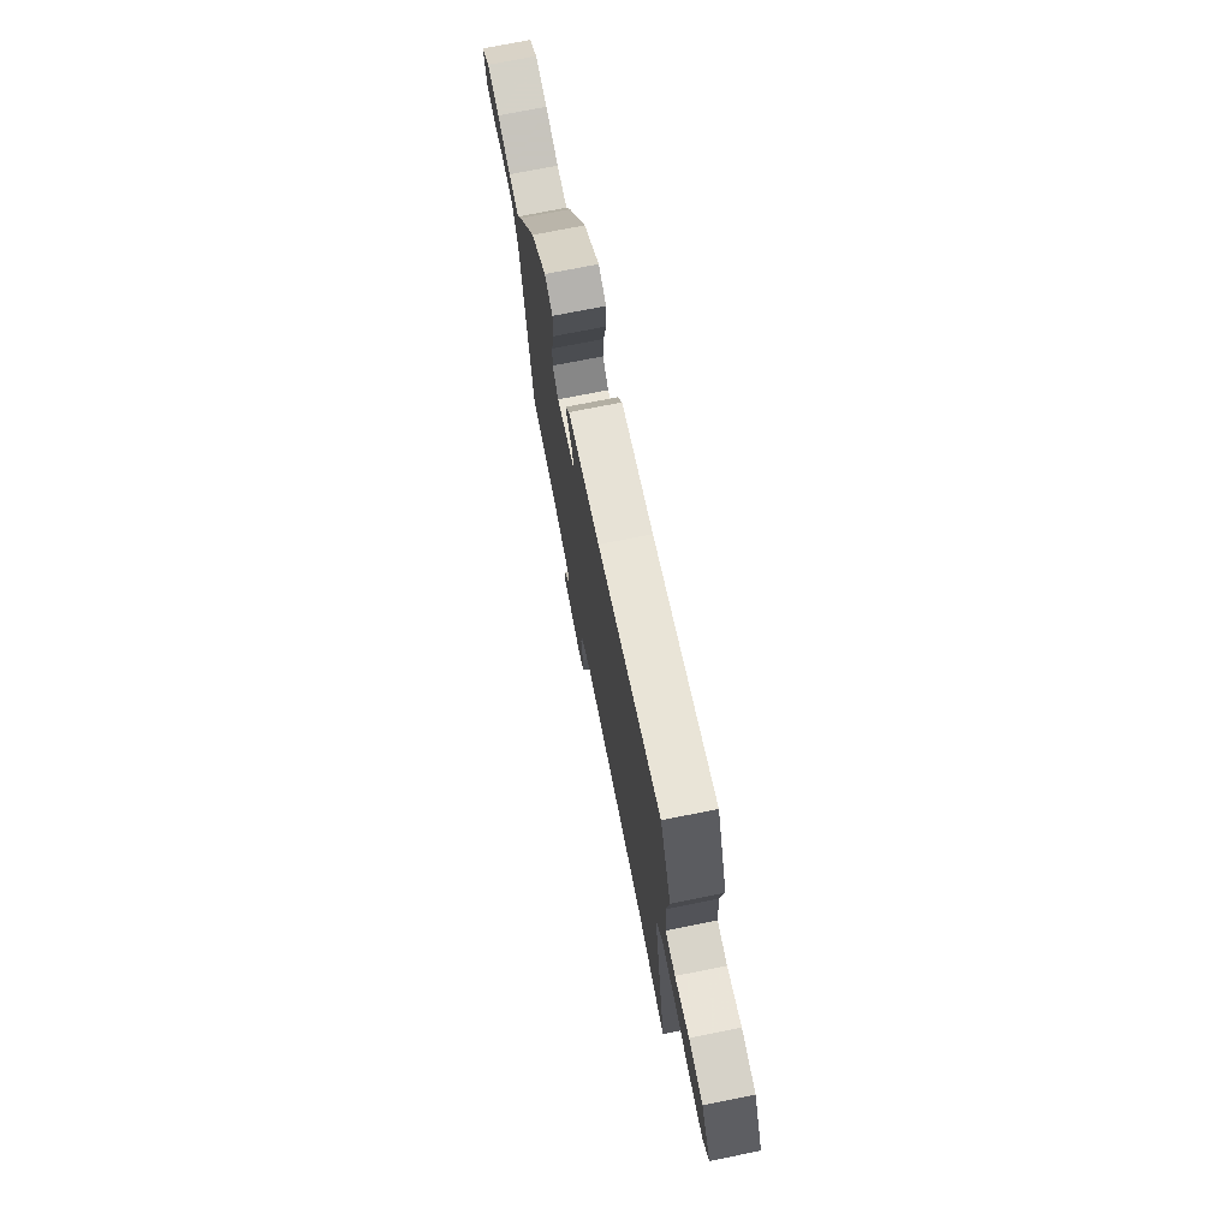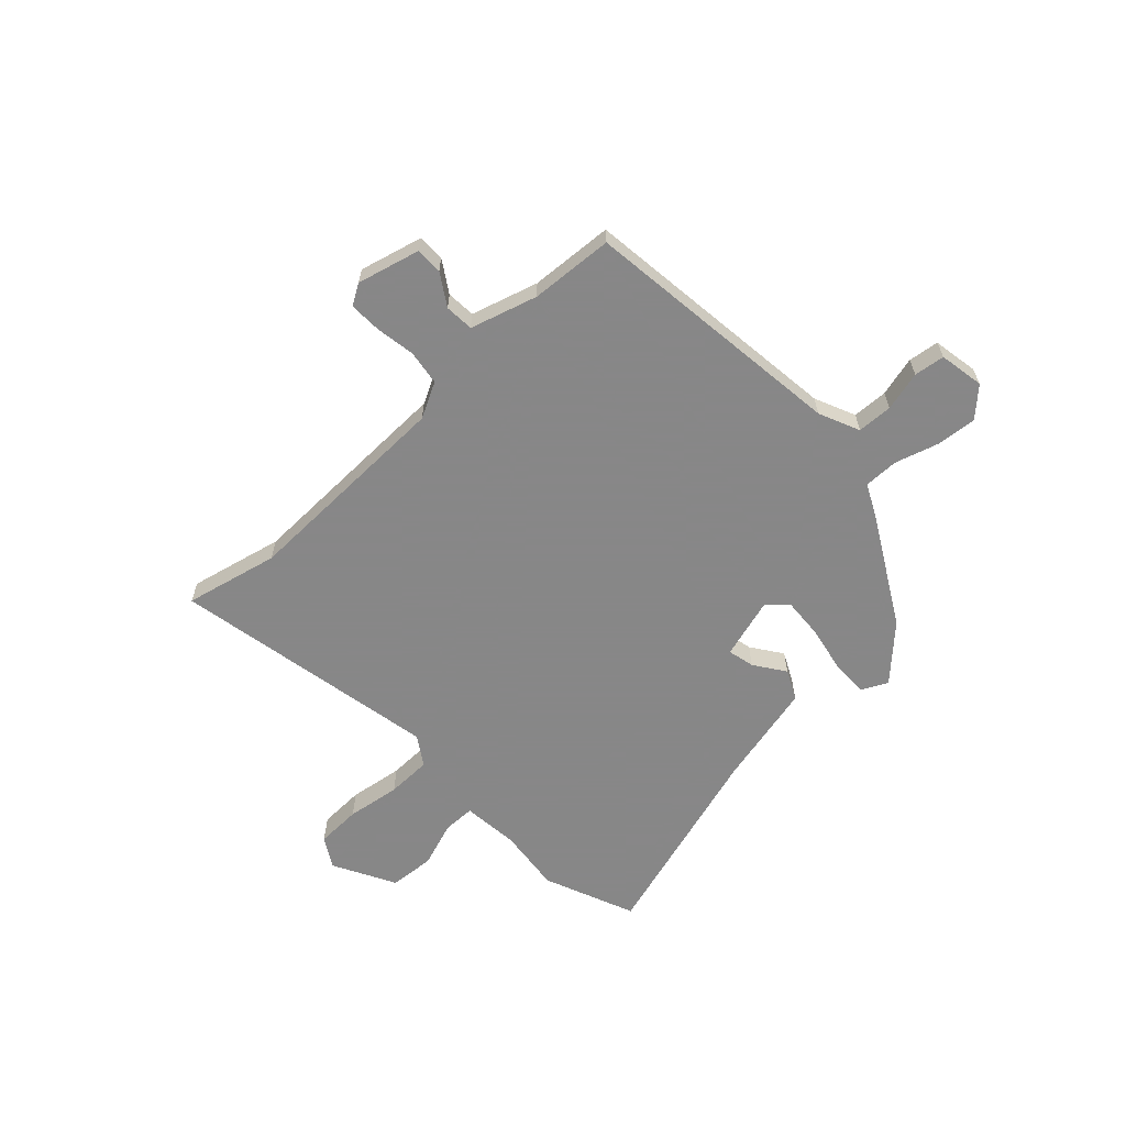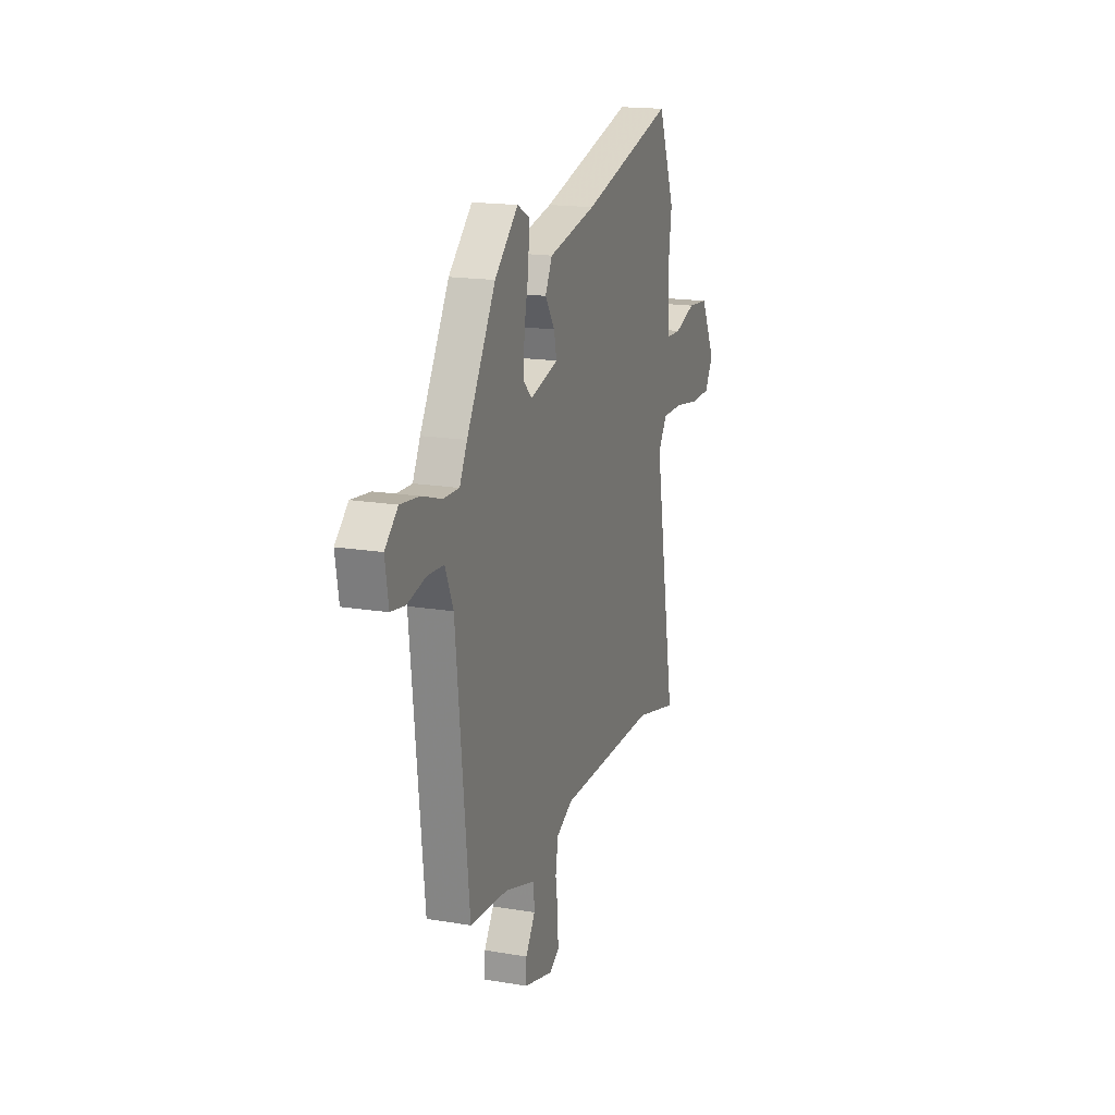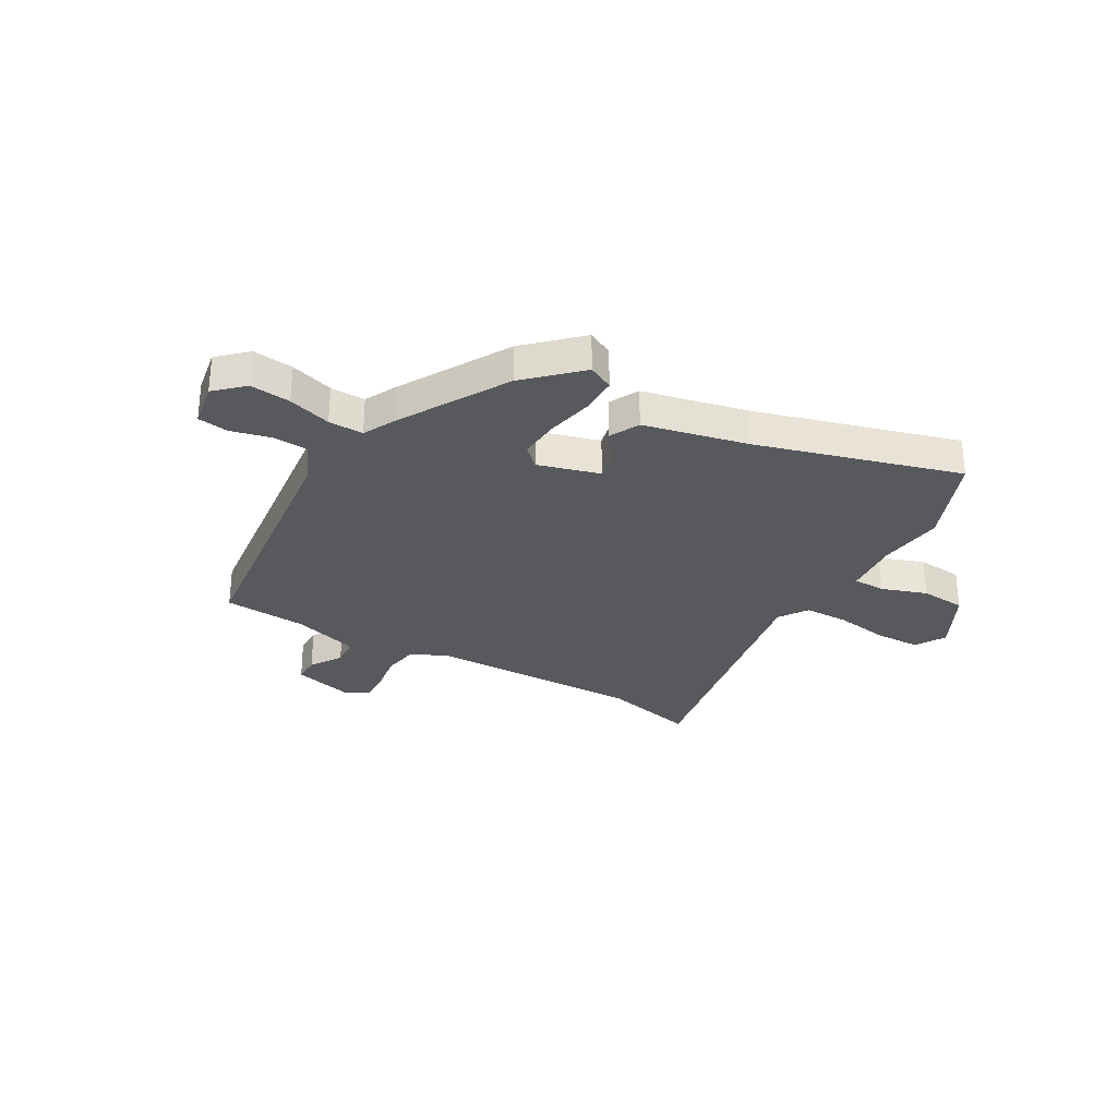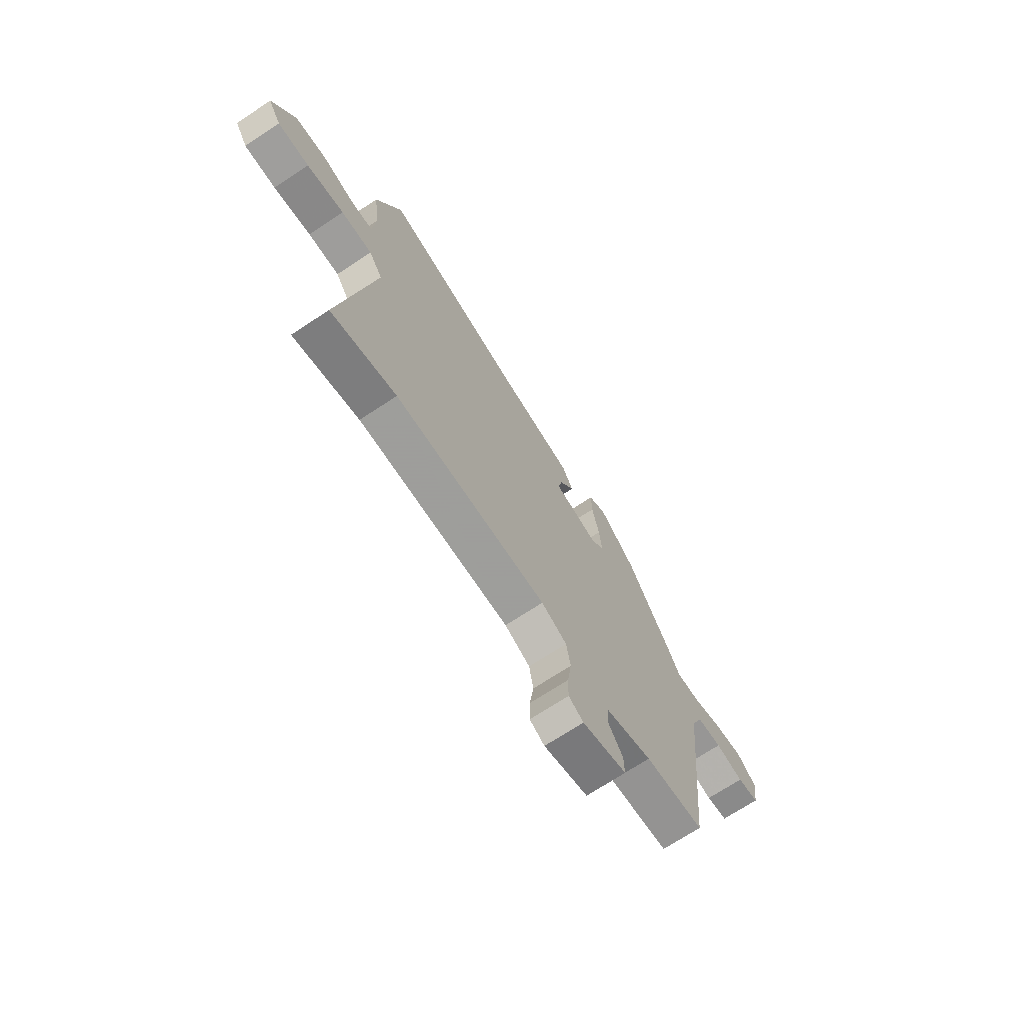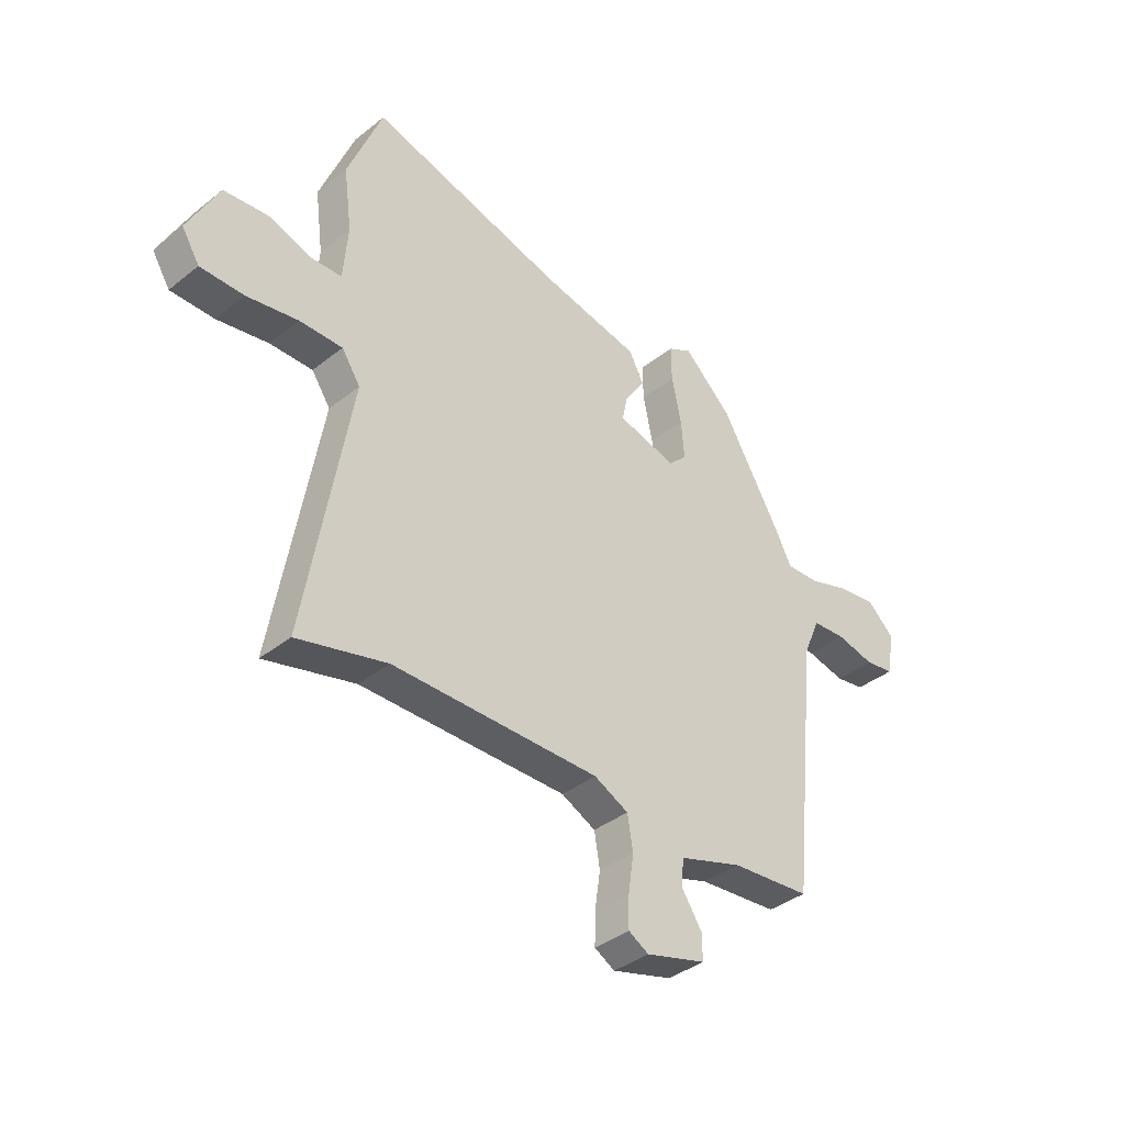
<metadata>
{"format":"obj","ext":"obj","renderer":"f3d","projection":"perspective","resolution":1024,"background":"white","views":[{"elev":73.6,"azim":78.7,"up":"+Z"},{"elev":-62.6,"azim":-135.9,"up":"+Y"},{"elev":17.3,"azim":-71.5,"up":"+Z"},{"elev":-30.1,"azim":-29.4,"up":"+Y"},{"elev":-70.5,"azim":123.4,"up":"+Z"},{"elev":-37.7,"azim":135.4,"up":"+Z"}]}
</metadata>
<code>
v 0.462 0.07 0.597
v 0.531 0.07 0.422
v 0.515 0.07 0.299
v 0.524 0.07 0.191
v 0.585 0.07 0.189
v 0.672 0.07 0.218
v 0.759 0.07 0.21
v 0.82 0.07 0.091
v 0.785 0.07 0.034
v 0.699 0.07 0.033
v 0.597 0.07 0.05
v 0.512 0.07 0.05
v 0.475 0.07 -0.005
v 0.564 0.07 -0.516
v 0.387 0.07 -0.472
v -0.023 0.07 -0.474
v -0.091 0.07 -0.508
v -0.102 0.07 -0.574
v -0.091 0.07 -0.65
v -0.09 0.07 -0.711
v -0.13 0.07 -0.734
v -0.249 0.07 -0.701
v -0.248 0.07 -0.65
v -0.209 0.07 -0.591
v -0.212 0.07 -0.536
v -0.338 0.07 -0.496
v -0.496 0.07 -0.483
v -0.549 0.07 0.022
v -0.582 0.07 0.1
v -0.649 0.07 0.104
v -0.725 0.07 0.086
v -0.783 0.07 0.095
v -0.797 0.07 0.181
v -0.744 0.07 0.23
v -0.667 0.07 0.221
v -0.586 0.07 0.195
v -0.52 0.07 0.193
v -0.489 0.07 0.254
v -0.37 0.07 0.457
v -0.273 0.07 0.548
v -0.225 0.07 0.523
v -0.226 0.07 0.452
v -0.245 0.07 0.363
v -0.251 0.07 0.286
v -0.215 0.07 0.25
v -0.098 0.07 0.282
v -0.109 0.07 0.333
v -0.149 0.07 0.392
v -0.12 0.07 0.448
v 0.077 0.07 0.49
v 0.462 0 0.597
v 0.531 0 0.422
v 0.515 0 0.299
v 0.524 0 0.191
v 0.585 0 0.189
v 0.672 0 0.218
v 0.759 0 0.21
v 0.82 0 0.091
v 0.785 0 0.034
v 0.699 0 0.033
v 0.597 0 0.05
v 0.512 0 0.05
v 0.475 0 -0.005
v 0.564 0 -0.516
v 0.387 0 -0.472
v -0.023 0 -0.474
v -0.091 0 -0.508
v -0.102 0 -0.574
v -0.091 0 -0.65
v -0.09 0 -0.711
v -0.13 0 -0.734
v -0.249 0 -0.701
v -0.248 0 -0.65
v -0.209 0 -0.591
v -0.212 0 -0.536
v -0.338 0 -0.496
v -0.496 0 -0.483
v -0.549 0 0.022
v -0.582 0 0.1
v -0.649 0 0.104
v -0.725 0 0.086
v -0.783 0 0.095
v -0.797 0 0.181
v -0.744 0 0.23
v -0.667 0 0.221
v -0.586 0 0.195
v -0.52 0 0.193
v -0.489 0 0.254
v -0.37 0 0.457
v -0.273 0 0.548
v -0.225 0 0.523
v -0.226 0 0.452
v -0.245 0 0.363
v -0.251 0 0.286
v -0.215 0 0.25
v -0.098 0 0.282
v -0.109 0 0.333
v -0.149 0 0.392
v -0.12 0 0.448
v 0.077 0 0.49
f 47 48 49 50
f 46 47 50 1
f 40 41 42 43
f 40 43 44
f 37 38 39 40
f 37 40 44
f 33 34 35 36
f 33 36 37
f 30 31 32 33
f 29 30 33 37
f 28 29 37 44
f 26 27 28 44
f 21 22 23 24
f 21 24 25
f 18 19 20 21
f 17 18 21 25
f 16 17 25 26
f 13 14 15
f 13 15 16
f 12 13 16 26
f 8 9 10 11
f 8 11 12
f 5 6 7 8
f 4 5 8 12
f 3 4 12 26
f 46 1 2 3
f 45 46 3 26
f 26 44 45
f 100 99 98 97
f 51 100 97 96
f 93 92 91 90
f 94 93 90
f 90 89 88 87
f 94 90 87
f 86 85 84 83
f 87 86 83
f 83 82 81 80
f 87 83 80 79
f 94 87 79 78
f 94 78 77 76
f 74 73 72 71
f 75 74 71
f 71 70 69 68
f 75 71 68 67
f 76 75 67 66
f 65 64 63
f 66 65 63
f 76 66 63 62
f 61 60 59 58
f 62 61 58
f 58 57 56 55
f 62 58 55 54
f 76 62 54 53
f 53 52 51 96
f 76 53 96 95
f 95 94 76
f 1 51 52 2
f 2 52 53 3
f 3 53 54 4
f 4 54 55 5
f 5 55 56 6
f 6 56 57 7
f 7 57 58 8
f 8 58 59 9
f 9 59 60 10
f 10 60 61 11
f 11 61 62 12
f 12 62 63 13
f 13 63 64 14
f 14 64 65 15
f 15 65 66 16
f 16 66 67 17
f 17 67 68 18
f 18 68 69 19
f 19 69 70 20
f 20 70 71 21
f 21 71 72 22
f 22 72 73 23
f 23 73 74 24
f 24 74 75 25
f 25 75 76 26
f 26 76 77 27
f 27 77 78 28
f 28 78 79 29
f 29 79 80 30
f 30 80 81 31
f 31 81 82 32
f 32 82 83 33
f 33 83 84 34
f 34 84 85 35
f 35 85 86 36
f 36 86 87 37
f 37 87 88 38
f 38 88 89 39
f 39 89 90 40
f 40 90 91 41
f 41 91 92 42
f 42 92 93 43
f 43 93 94 44
f 44 94 95 45
f 45 95 96 46
f 46 96 97 47
f 47 97 98 48
f 48 98 99 49
f 49 99 100 50
f 50 100 51 1

</code>
